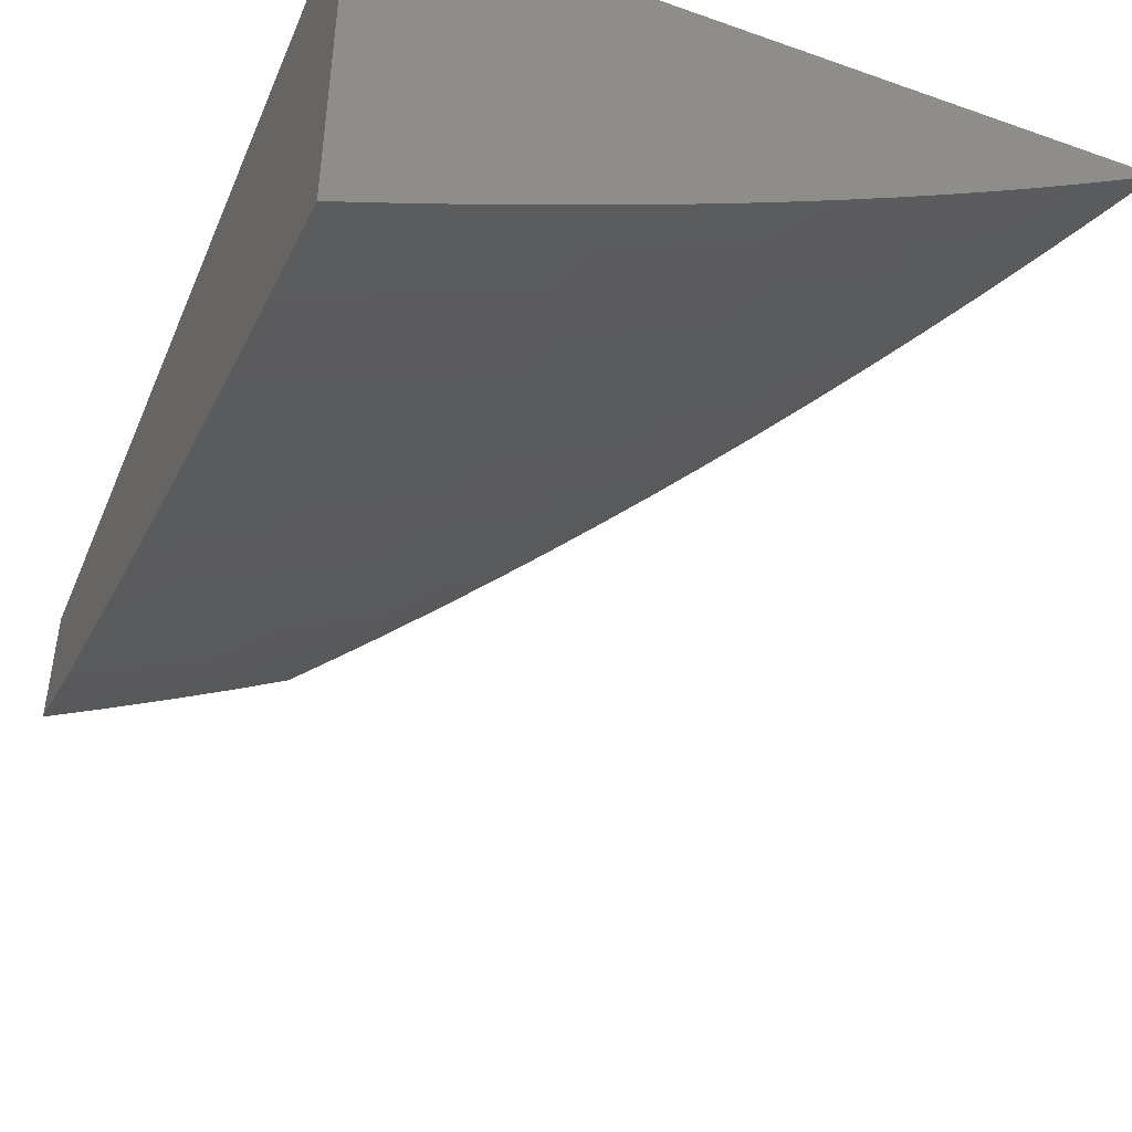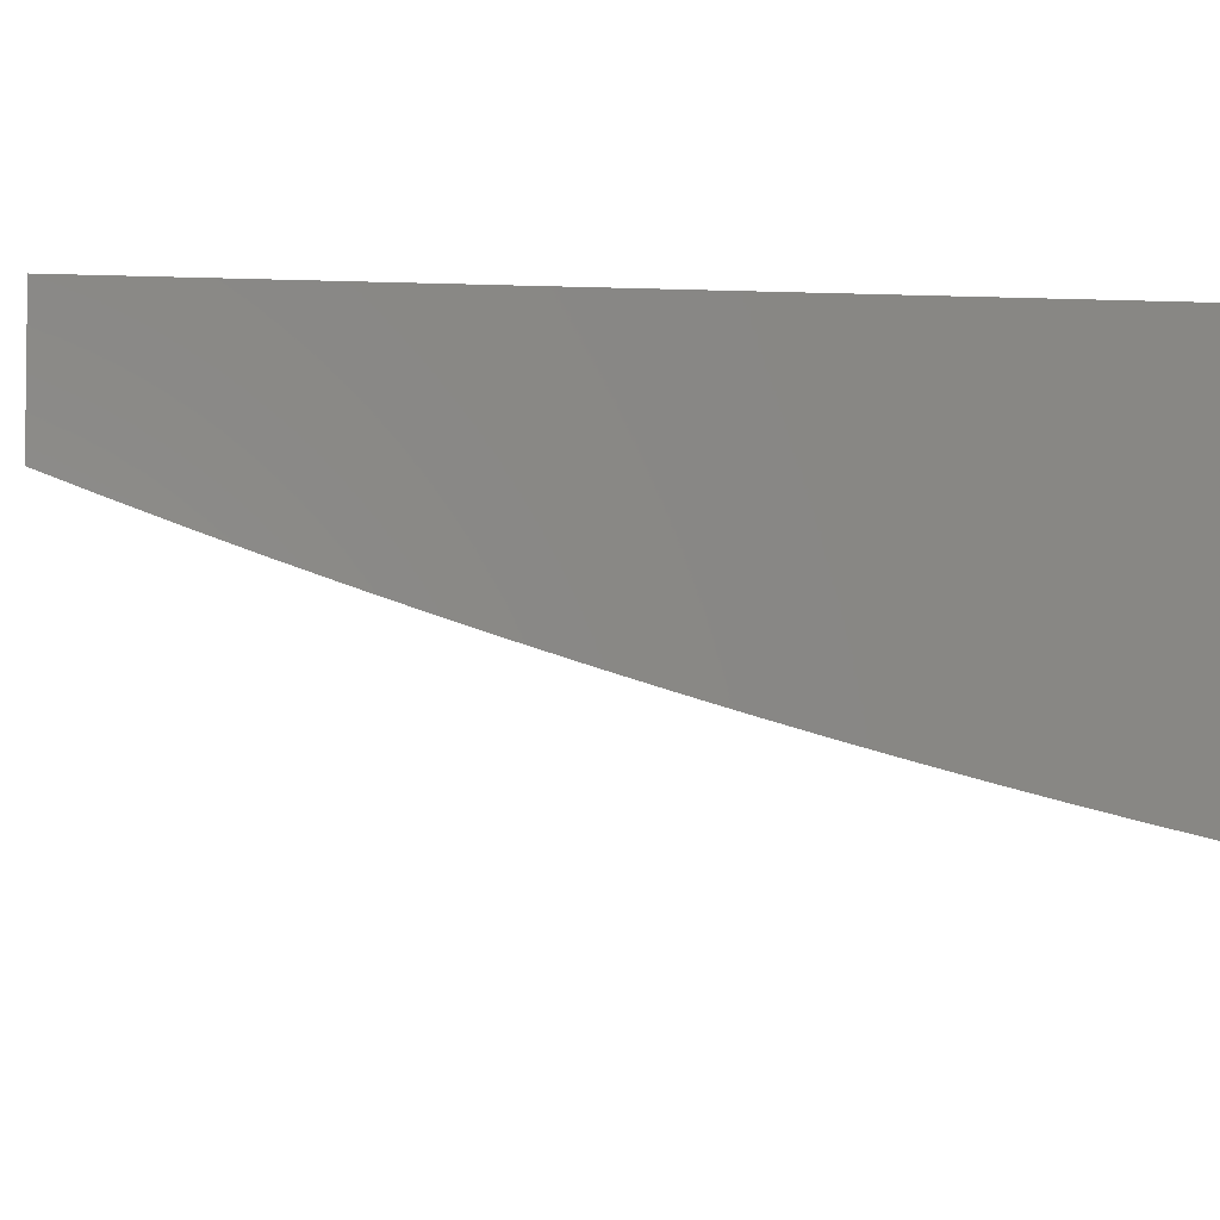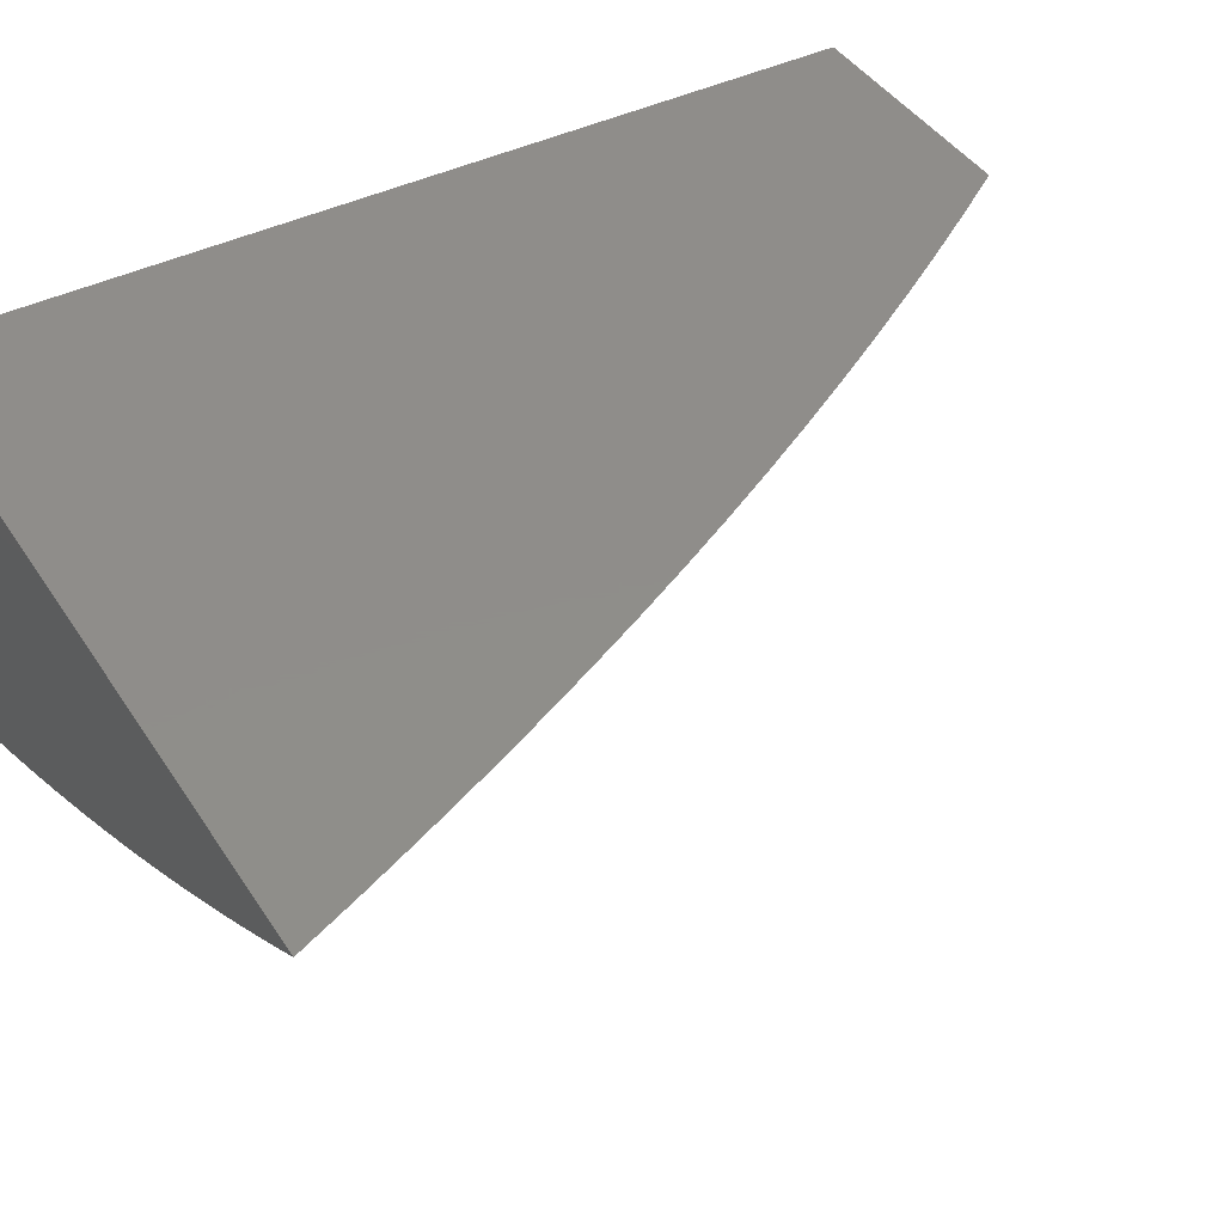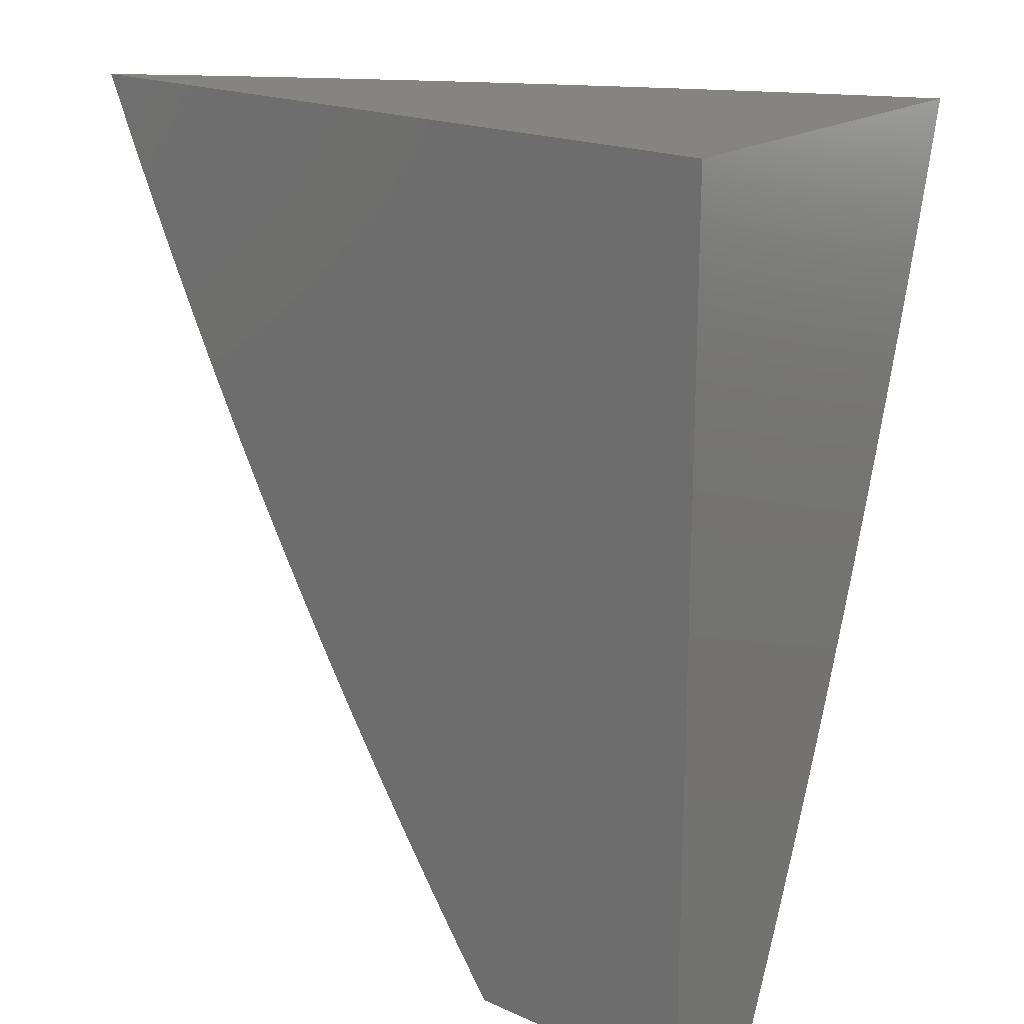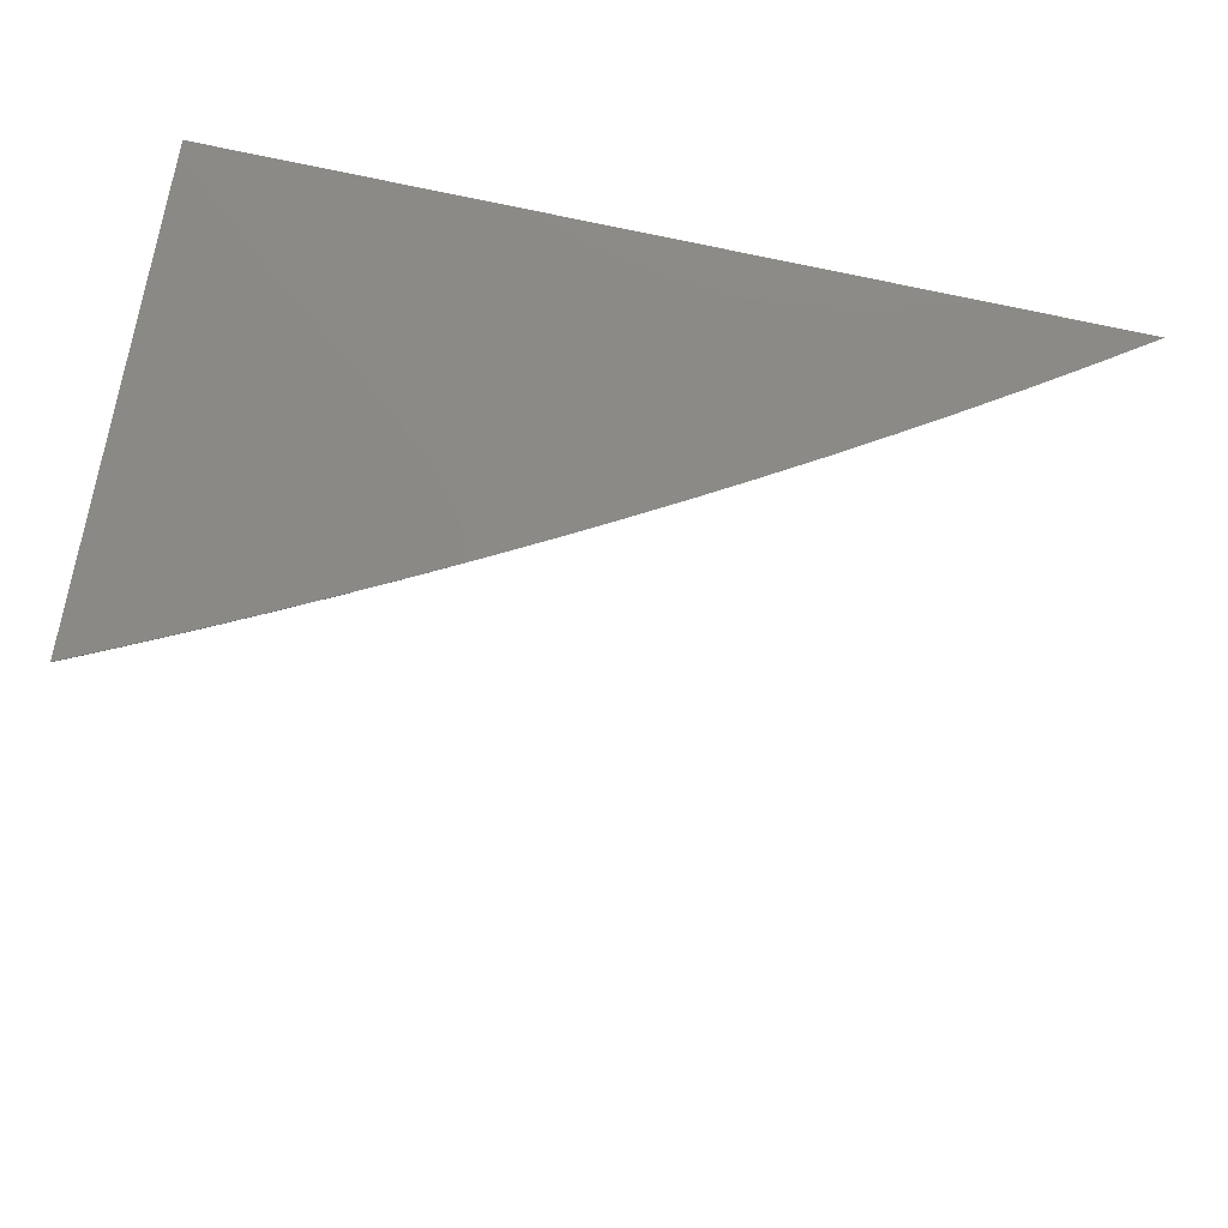
<metadata>
{"format":"stl","ext":"stl","renderer":"f3d","projection":"perspective","resolution":1024,"background":"white","views":[{"elev":-44.9,"azim":-22.2,"up":"+Y"},{"elev":-3.9,"azim":-97.8,"up":"+Y"},{"elev":42.3,"azim":59.6,"up":"+Y"},{"elev":19.6,"azim":-140.7,"up":"+Z"},{"elev":79.3,"azim":11.9,"up":"+Z"}]}
</metadata>
<code>
# stl→obj: 225 verts, 446 faces
v 4.069 -11.11 -3
v 4.055 -11.14 -2.939
v 4 -11.15 -3
v 4.005 -11.17 -2.939
v 4 -11.17 -2.939
v 4.027 -11.18 -2.877
v 4 -11.19 -2.878
v 4.047 -11.19 -2.816
v 4 -11.21 -2.816
v 4.068 -11.2 -2.754
v 4.017 -11.23 -2.754
v 4.087 -11.21 -2.692
v 4.036 -11.24 -2.692
v 4.107 -11.22 -2.63
v 4.055 -11.25 -2.63
v 4.125 -11.23 -2.567
v 4.074 -11.26 -2.567
v 4.144 -11.24 -2.505
v 4.092 -11.27 -2.505
v 4.162 -11.25 -2.442
v 4.11 -11.28 -2.442
v 4.179 -11.26 -2.379
v 4.127 -11.29 -2.379
v 4.196 -11.27 -2.316
v 4.143 -11.3 -2.316
v 4.212 -11.28 -2.253
v 4.159 -11.31 -2.253
v 4.228 -11.29 -2.19
v 4.175 -11.32 -2.19
v 4.243 -11.3 -2.127
v 4.19 -11.33 -2.127
v 4.258 -11.31 -2.063
v 4.205 -11.33 -2.063
v 4.264 -11.32 -2
v 4.212 -11.35 -2
v 4.104 -11.12 -2.939
v 4.136 -11.07 -3
v 4.152 -11.09 -2.939
v 4.2 -11.06 -2.939
v 4.222 -11.07 -2.877
v 4.27 -11.05 -2.877
v 4.292 -11.06 -2.816
v 4.339 -11.03 -2.816
v 4.36 -11.04 -2.754
v 4.407 -11.01 -2.754
v 4.428 -11.02 -2.692
v 4.463 -11 -2.701
v 4.5 -11 -2.639
v 4.203 -11.04 -3
v 4.247 -11.04 -2.939
v 4.316 -11.02 -2.877
v 4.349 -11 -2.882
v 4.385 -11 -2.816
v 4.388 -11 -2.822
v 4.426 -11 -2.762
v 4.268 -11 -3
v 4.294 -11.01 -2.939
v 4.309 -11 -2.941
v 4.536 -11 -2.577
v 4.496 -11.01 -2.63
v 4.449 -11.03 -2.63
v 4.381 -11.05 -2.692
v 4.313 -11.07 -2.754
v 4.244 -11.09 -2.816
v 4.174 -11.1 -2.877
v 4.516 -11.02 -2.567
v 4.571 -11 -2.515
v 4.536 -11.02 -2.505
v 4.605 -11 -2.452
v 4.556 -11.03 -2.442
v 4.602 -11 -2.442
v 4.621 -11.01 -2.379
v 4.638 -11 -2.389
v 4.67 -11 -2.325
v 4.64 -11.02 -2.316
v 4.702 -11 -2.261
v 4.658 -11.03 -2.253
v 4.704 -11 -2.253
v 4.722 -11.01 -2.19
v 4.732 -11 -2.196
v 4.762 -11 -2.131
v 4.79 -11 -2.066
v 4.756 -11.02 -2.063
v 4.739 -11.02 -2.127
v 4.676 -11.04 -2.19
v 4.611 -11.06 -2.253
v 4.593 -11.05 -2.316
v 4.546 -11.08 -2.316
v 4.528 -11.07 -2.379
v 4.48 -11.1 -2.379
v 4.461 -11.09 -2.442
v 4.413 -11.12 -2.442
v 4.394 -11.11 -2.505
v 4.345 -11.14 -2.505
v 4.326 -11.13 -2.567
v 4.277 -11.15 -2.567
v 4.257 -11.14 -2.63
v 4.208 -11.17 -2.63
v 4.188 -11.16 -2.692
v 4.138 -11.19 -2.692
v 4.118 -11.18 -2.754
v 4.818 -11 -2
v 4.769 -11.03 -2
v 4.709 -11.05 -2.063
v 4.72 -11.06 -2
v 4.662 -11.08 -2.063
v 4.671 -11.09 -2
v 4.614 -11.11 -2.063
v 4.621 -11.12 -2
v 4.565 -11.14 -2.063
v 4.571 -11.15 -2
v 4.515 -11.17 -2.063
v 4.521 -11.18 -2
v 4.465 -11.2 -2.063
v 4.47 -11.21 -2
v 4.414 -11.23 -2.063
v 4.419 -11.24 -2
v 4.363 -11.25 -2.063
v 4.368 -11.27 -2
v 4.311 -11.28 -2.063
v 4.316 -11.29 -2
v 4.151 -11.36 -2.063
v 4.159 -11.37 -2
v 4.097 -11.39 -2.063
v 4.106 -11.4 -2
v 4.042 -11.41 -2.063
v 4.053 -11.42 -2
v 4 -11.43 -2.064
v 4 -11.45 -2
v 4 -11.42 -2.127
v 4.028 -11.4 -2.127
v 4.083 -11.38 -2.127
v 4.137 -11.35 -2.127
v 4 -11.4 -2.191
v 4.013 -11.39 -2.19
v 4.068 -11.37 -2.19
v 4.122 -11.34 -2.19
v 4 -11.38 -2.254
v 4.053 -11.36 -2.253
v 4 -11.37 -2.318
v 4.037 -11.35 -2.316
v 4 -11.35 -2.381
v 4.021 -11.34 -2.379
v 4 -11.33 -2.443
v 4.004 -11.33 -2.442
v 4 -11.31 -2.506
v 4.057 -11.3 -2.442
v 4.04 -11.29 -2.505
v 4 -11.29 -2.568
v 4.022 -11.28 -2.567
v 4 -11.28 -2.631
v 4.003 -11.27 -2.63
v 4 -11.26 -2.693
v 4 -11.23 -2.754
v 4.076 -11.15 -2.877
v 4.126 -11.13 -2.877
v 4.097 -11.16 -2.816
v 4.147 -11.14 -2.816
v 4.196 -11.11 -2.816
v 4.168 -11.15 -2.754
v 4.237 -11.13 -2.692
v 4.306 -11.12 -2.63
v 4.374 -11.1 -2.567
v 4.442 -11.08 -2.505
v 4.509 -11.06 -2.442
v 4.575 -11.04 -2.379
v 4.157 -11.2 -2.63
v 4.176 -11.21 -2.567
v 4.227 -11.18 -2.567
v 4.195 -11.22 -2.505
v 4.246 -11.19 -2.505
v 4.296 -11.16 -2.505
v 4.213 -11.23 -2.442
v 4.264 -11.2 -2.442
v 4.314 -11.17 -2.442
v 4.364 -11.15 -2.442
v 4.231 -11.24 -2.379
v 4.282 -11.21 -2.379
v 4.332 -11.18 -2.379
v 4.382 -11.16 -2.379
v 4.431 -11.13 -2.379
v 4.248 -11.25 -2.316
v 4.299 -11.22 -2.316
v 4.349 -11.19 -2.316
v 4.4 -11.16 -2.316
v 4.449 -11.14 -2.316
v 4.498 -11.11 -2.316
v 4.264 -11.25 -2.253
v 4.316 -11.23 -2.253
v 4.366 -11.2 -2.253
v 4.417 -11.17 -2.253
v 4.466 -11.14 -2.253
v 4.515 -11.12 -2.253
v 4.564 -11.09 -2.253
v 4.28 -11.26 -2.19
v 4.332 -11.24 -2.19
v 4.383 -11.21 -2.19
v 4.433 -11.18 -2.19
v 4.483 -11.15 -2.19
v 4.532 -11.12 -2.19
v 4.581 -11.1 -2.19
v 4.629 -11.07 -2.19
v 4.296 -11.27 -2.127
v 4.348 -11.24 -2.127
v 4.399 -11.22 -2.127
v 4.449 -11.19 -2.127
v 4.499 -11.16 -2.127
v 4.549 -11.13 -2.127
v 4.597 -11.1 -2.127
v 4.645 -11.07 -2.127
v 4.693 -11.05 -2.127
v 4.217 -11.12 -2.754
v 4.265 -11.1 -2.754
v 4.286 -11.11 -2.692
v 4.354 -11.09 -2.63
v 4.422 -11.07 -2.567
v 4.489 -11.05 -2.505
v 4.334 -11.08 -2.692
v 4.402 -11.06 -2.63
v 4.47 -11.04 -2.567
v 4.106 -11.33 -2.253
v 4.09 -11.32 -2.316
v 4.074 -11.31 -2.379
v 4 -11 -2
v 4 -11 -3
f 1 2 3
f 3 2 4
f 3 4 5
f 5 4 6
f 5 6 7
f 7 6 8
f 7 8 9
f 9 8 10
f 9 10 11
f 11 10 12
f 11 12 13
f 13 12 14
f 13 14 15
f 15 14 16
f 15 16 17
f 17 16 18
f 17 18 19
f 19 18 20
f 19 20 21
f 21 20 22
f 21 22 23
f 23 22 24
f 23 24 25
f 25 24 26
f 25 26 27
f 27 26 28
f 27 28 29
f 29 28 30
f 29 30 31
f 31 30 32
f 31 32 33
f 33 32 34
f 33 34 35
f 2 1 36
f 36 1 37
f 36 37 38
f 38 37 39
f 38 39 40
f 40 39 41
f 40 41 42
f 42 41 43
f 42 43 44
f 44 43 45
f 44 45 46
f 46 45 47
f 46 47 48
f 37 49 39
f 39 49 50
f 39 50 41
f 41 50 51
f 41 51 43
f 43 51 52
f 43 52 53
f 53 52 54
f 53 54 55
f 49 56 50
f 50 56 57
f 50 57 51
f 51 57 58
f 51 58 52
f 56 58 57
f 53 55 45
f 45 55 47
f 59 60 48
f 48 60 61
f 48 61 46
f 46 61 62
f 46 62 44
f 44 62 63
f 44 63 42
f 42 63 64
f 42 64 40
f 40 64 65
f 40 65 38
f 38 65 36
f 60 59 66
f 66 59 67
f 66 67 68
f 68 67 69
f 68 69 70
f 70 69 71
f 70 71 72
f 72 71 73
f 72 73 74
f 69 73 71
f 72 74 75
f 75 74 76
f 75 76 77
f 77 76 78
f 77 78 79
f 79 78 80
f 79 80 81
f 76 80 78
f 82 83 81
f 81 83 84
f 81 84 79
f 79 84 85
f 79 85 77
f 77 85 86
f 77 86 87
f 87 86 88
f 87 88 89
f 89 88 90
f 89 90 91
f 91 90 92
f 91 92 93
f 93 92 94
f 93 94 95
f 95 94 96
f 95 96 97
f 97 96 98
f 97 98 99
f 99 98 100
f 99 100 101
f 101 100 10
f 101 10 8
f 102 103 82
f 82 103 83
f 83 103 104
f 104 103 105
f 104 105 106
f 106 105 107
f 106 107 108
f 108 107 109
f 108 109 110
f 110 109 111
f 110 111 112
f 112 111 113
f 112 113 114
f 114 113 115
f 114 115 116
f 116 115 117
f 116 117 118
f 118 117 119
f 118 119 120
f 120 119 121
f 120 121 32
f 32 121 34
f 33 35 122
f 122 35 123
f 122 123 124
f 124 123 125
f 124 125 126
f 126 125 127
f 126 127 128
f 128 127 129
f 128 130 126
f 126 130 131
f 126 131 124
f 124 131 132
f 124 132 122
f 122 132 133
f 122 133 33
f 33 133 31
f 130 134 131
f 131 134 135
f 131 135 132
f 132 135 136
f 132 136 133
f 133 136 137
f 133 137 31
f 31 137 29
f 134 138 135
f 135 138 136
f 136 138 139
f 139 138 140
f 139 140 141
f 141 140 142
f 141 142 143
f 143 142 144
f 143 144 145
f 145 144 146
f 145 146 147
f 147 146 148
f 147 148 21
f 21 148 19
f 146 149 148
f 148 149 150
f 148 150 19
f 19 150 17
f 149 151 150
f 150 151 152
f 150 152 17
f 17 152 15
f 151 153 152
f 152 153 15
f 15 153 13
f 13 153 154
f 13 154 11
f 11 154 9
f 6 4 155
f 155 4 2
f 155 2 156
f 156 2 36
f 156 36 65
f 8 6 157
f 157 6 155
f 157 155 158
f 158 155 156
f 158 156 159
f 159 156 65
f 159 65 64
f 8 157 101
f 101 157 160
f 101 160 99
f 99 160 161
f 99 161 97
f 97 161 162
f 97 162 95
f 95 162 163
f 95 163 93
f 93 163 164
f 93 164 91
f 91 164 165
f 91 165 89
f 89 165 166
f 89 166 87
f 87 166 75
f 87 75 77
f 160 157 158
f 12 10 100
f 14 12 167
f 167 12 100
f 167 100 98
f 16 14 168
f 168 14 167
f 168 167 169
f 169 167 98
f 169 98 96
f 18 16 170
f 170 16 168
f 170 168 171
f 171 168 169
f 171 169 172
f 172 169 96
f 172 96 94
f 20 18 173
f 173 18 170
f 173 170 174
f 174 170 171
f 174 171 175
f 175 171 172
f 175 172 176
f 176 172 94
f 176 94 92
f 22 20 177
f 177 20 173
f 177 173 178
f 178 173 174
f 178 174 179
f 179 174 175
f 179 175 180
f 180 175 176
f 180 176 181
f 181 176 92
f 181 92 90
f 24 22 182
f 182 22 177
f 182 177 183
f 183 177 178
f 183 178 184
f 184 178 179
f 184 179 185
f 185 179 180
f 185 180 186
f 186 180 181
f 186 181 187
f 187 181 90
f 187 90 88
f 26 24 188
f 188 24 182
f 188 182 189
f 189 182 183
f 189 183 190
f 190 183 184
f 190 184 191
f 191 184 185
f 191 185 192
f 192 185 186
f 192 186 193
f 193 186 187
f 193 187 194
f 194 187 88
f 194 88 86
f 28 26 195
f 195 26 188
f 195 188 196
f 196 188 189
f 196 189 197
f 197 189 190
f 197 190 198
f 198 190 191
f 198 191 199
f 199 191 192
f 199 192 200
f 200 192 193
f 200 193 201
f 201 193 194
f 201 194 202
f 202 194 86
f 202 86 85
f 30 28 203
f 203 28 195
f 203 195 204
f 204 195 196
f 204 196 205
f 205 196 197
f 205 197 206
f 206 197 198
f 206 198 207
f 207 198 199
f 207 199 208
f 208 199 200
f 208 200 209
f 209 200 201
f 209 201 210
f 210 201 202
f 210 202 211
f 211 202 85
f 211 85 84
f 32 30 120
f 120 30 203
f 120 203 118
f 118 203 204
f 118 204 116
f 116 204 205
f 116 205 114
f 114 205 206
f 114 206 112
f 112 206 207
f 112 207 110
f 110 207 208
f 110 208 108
f 108 208 209
f 108 209 106
f 106 209 210
f 106 210 104
f 104 210 211
f 104 211 83
f 83 211 84
f 160 158 212
f 212 158 159
f 212 159 213
f 213 159 64
f 213 64 63
f 213 214 212
f 212 214 161
f 212 161 160
f 161 214 162
f 162 214 215
f 162 215 163
f 163 215 216
f 163 216 164
f 164 216 217
f 164 217 165
f 165 217 70
f 165 70 166
f 166 70 72
f 166 72 75
f 214 213 218
f 218 213 63
f 218 63 62
f 214 218 215
f 215 218 219
f 215 219 216
f 216 219 220
f 216 220 217
f 217 220 68
f 217 68 70
f 219 218 62
f 53 45 43
f 220 219 61
f 61 219 62
f 60 66 61
f 61 66 220
f 66 68 220
f 27 29 221
f 221 29 137
f 221 137 139
f 139 137 136
f 25 27 222
f 222 27 221
f 222 221 141
f 141 221 139
f 147 21 23
f 23 25 223
f 223 25 222
f 223 222 143
f 143 222 141
f 145 147 223
f 223 147 23
f 145 223 143
f 102 82 224
f 224 82 81
f 224 81 80
f 80 76 224
f 224 76 74
f 224 74 73
f 73 69 224
f 224 69 67
f 224 67 59
f 59 48 224
f 224 48 47
f 224 47 55
f 55 54 224
f 224 54 225
f 225 54 52
f 225 52 58
f 58 56 225
f 56 49 225
f 225 49 37
f 225 37 1
f 1 3 225
f 129 127 224
f 224 127 125
f 224 125 123
f 123 35 224
f 224 35 34
f 224 34 121
f 121 119 224
f 224 119 117
f 224 117 115
f 115 113 224
f 224 113 111
f 224 111 109
f 109 107 224
f 224 107 105
f 224 105 103
f 103 102 224
f 3 5 225
f 225 5 7
f 225 7 9
f 225 9 224
f 224 9 154
f 224 154 153
f 153 151 224
f 224 151 149
f 224 149 146
f 146 144 224
f 224 144 142
f 224 142 140
f 140 138 224
f 224 138 134
f 224 134 130
f 130 128 224
f 224 128 129

</code>
